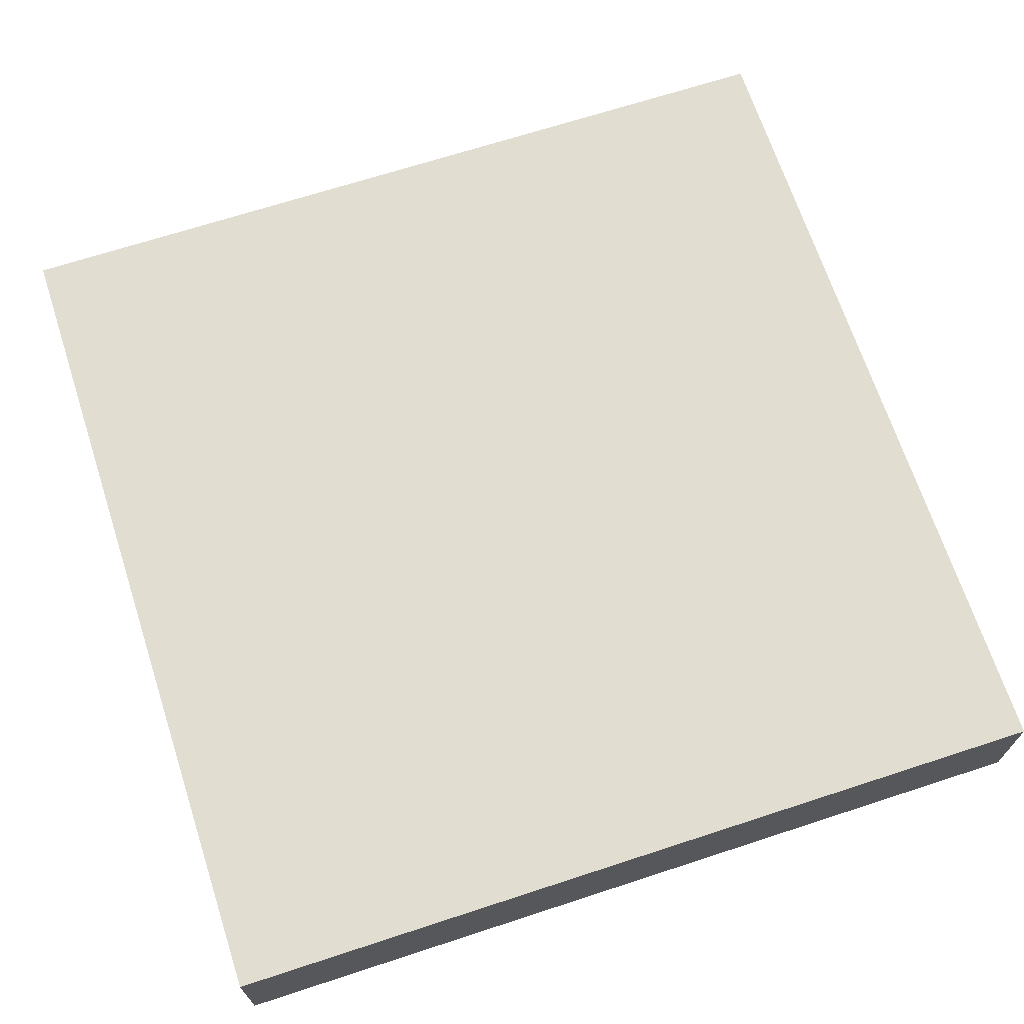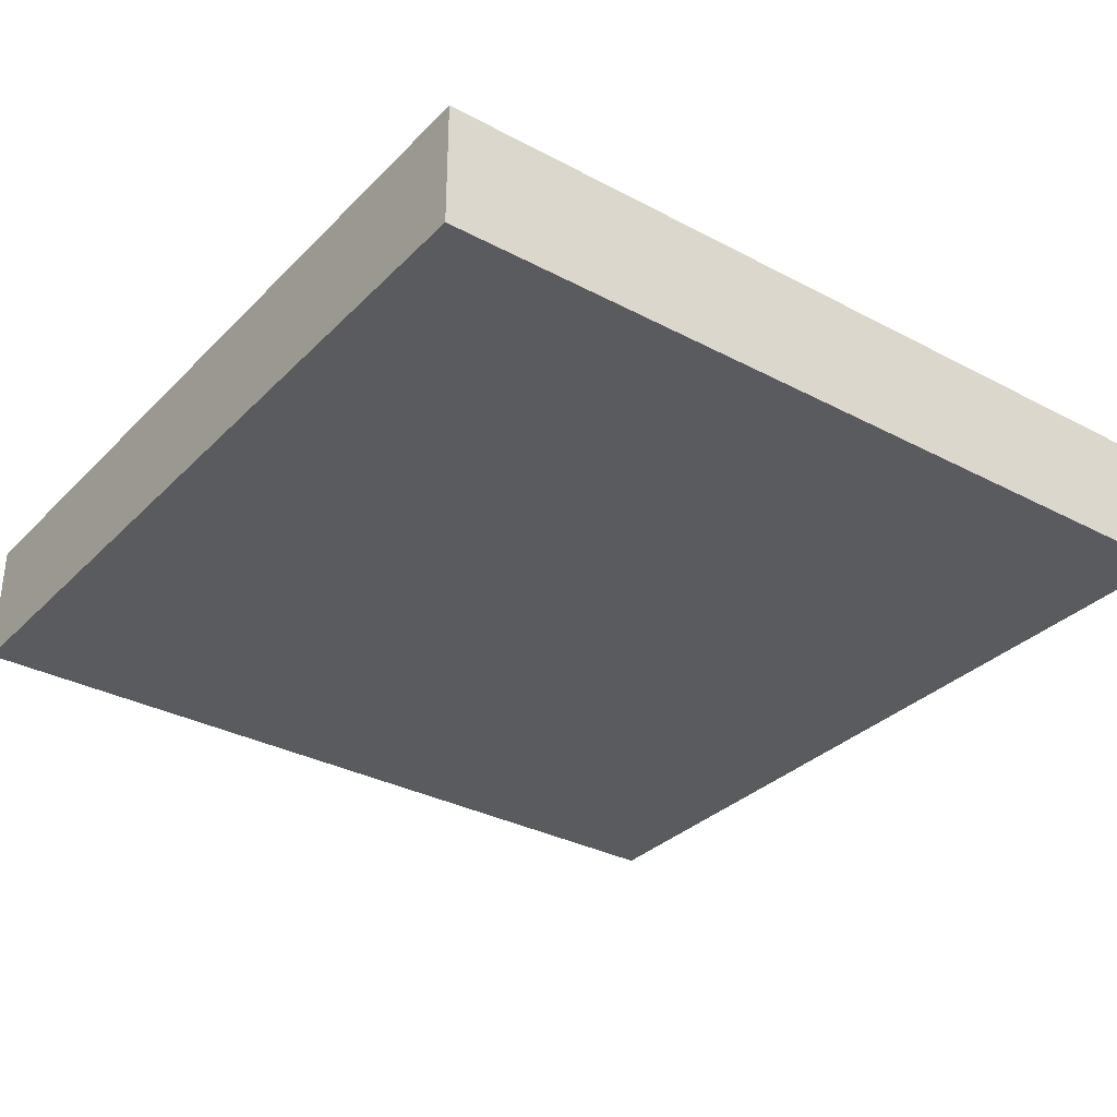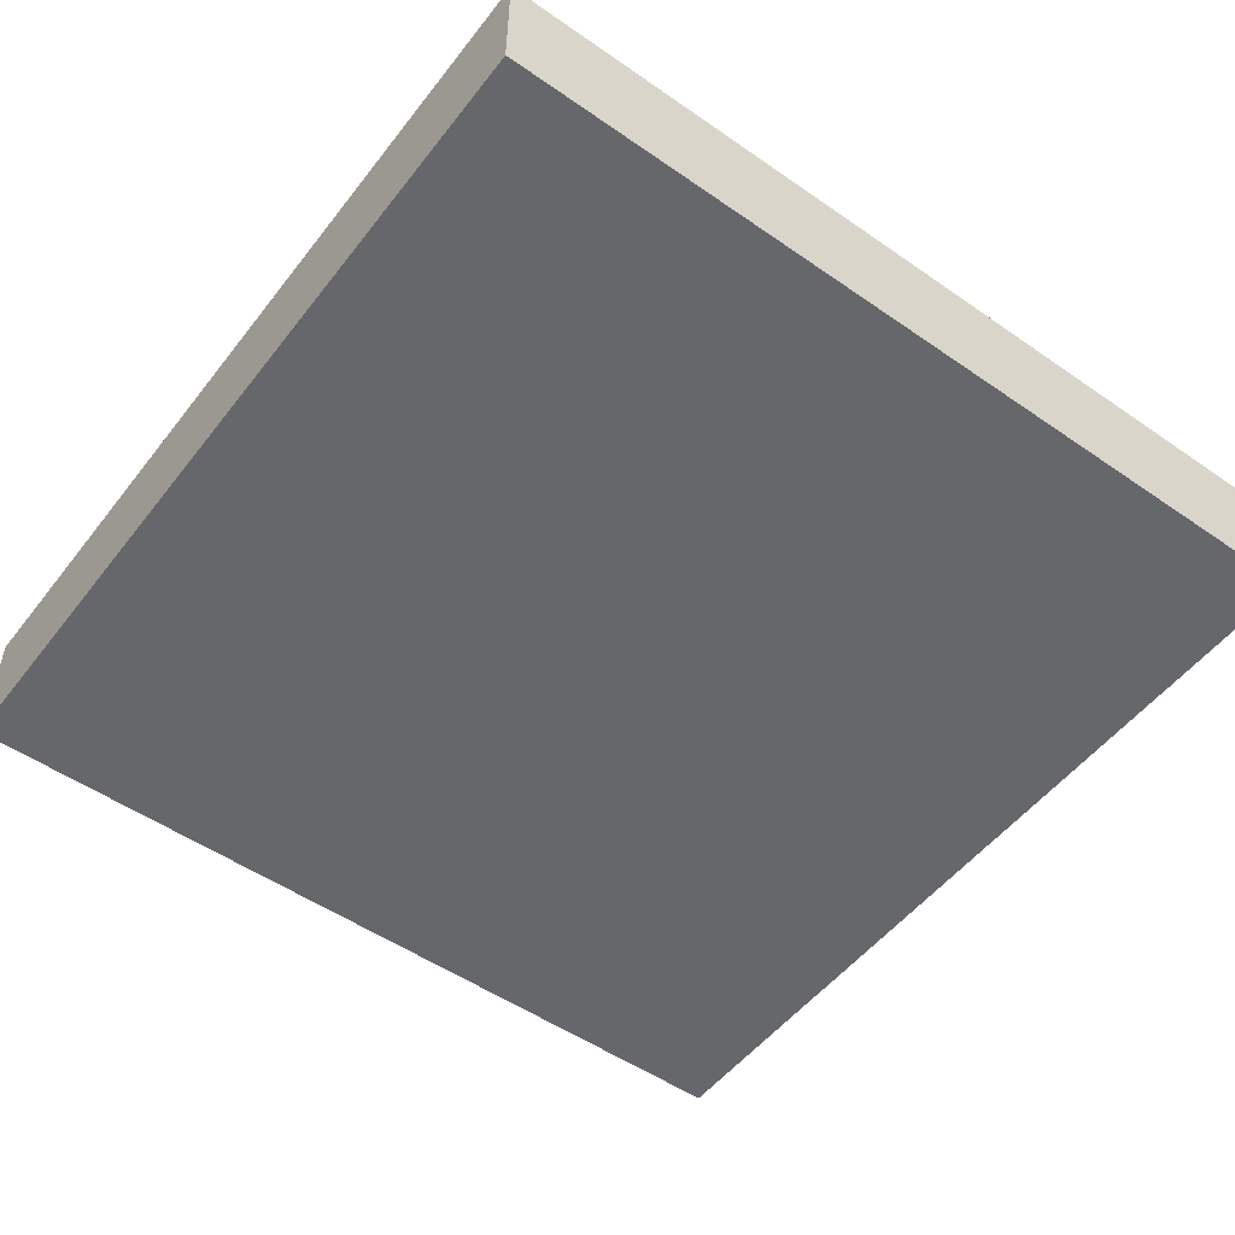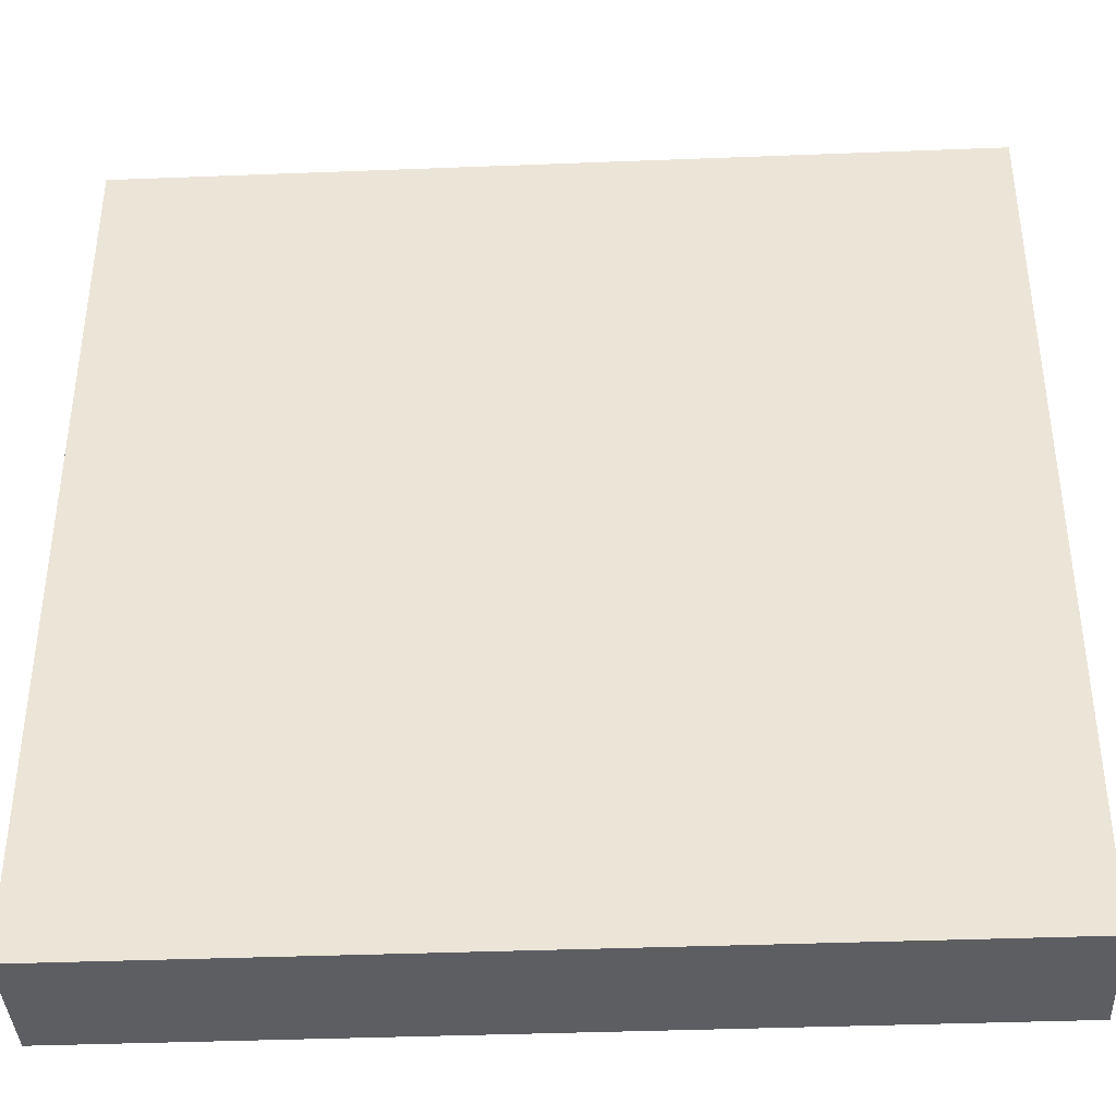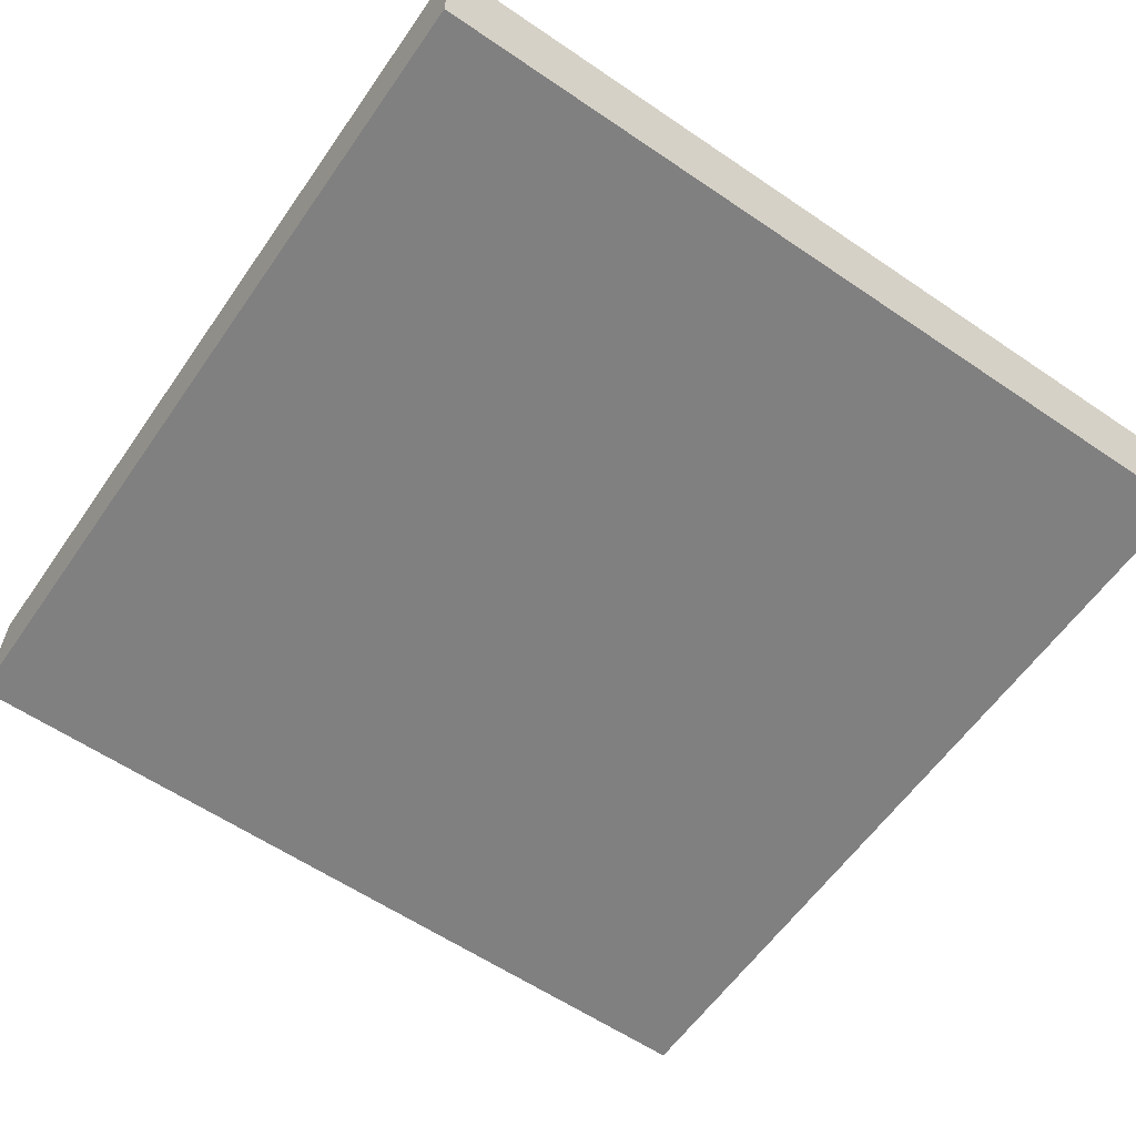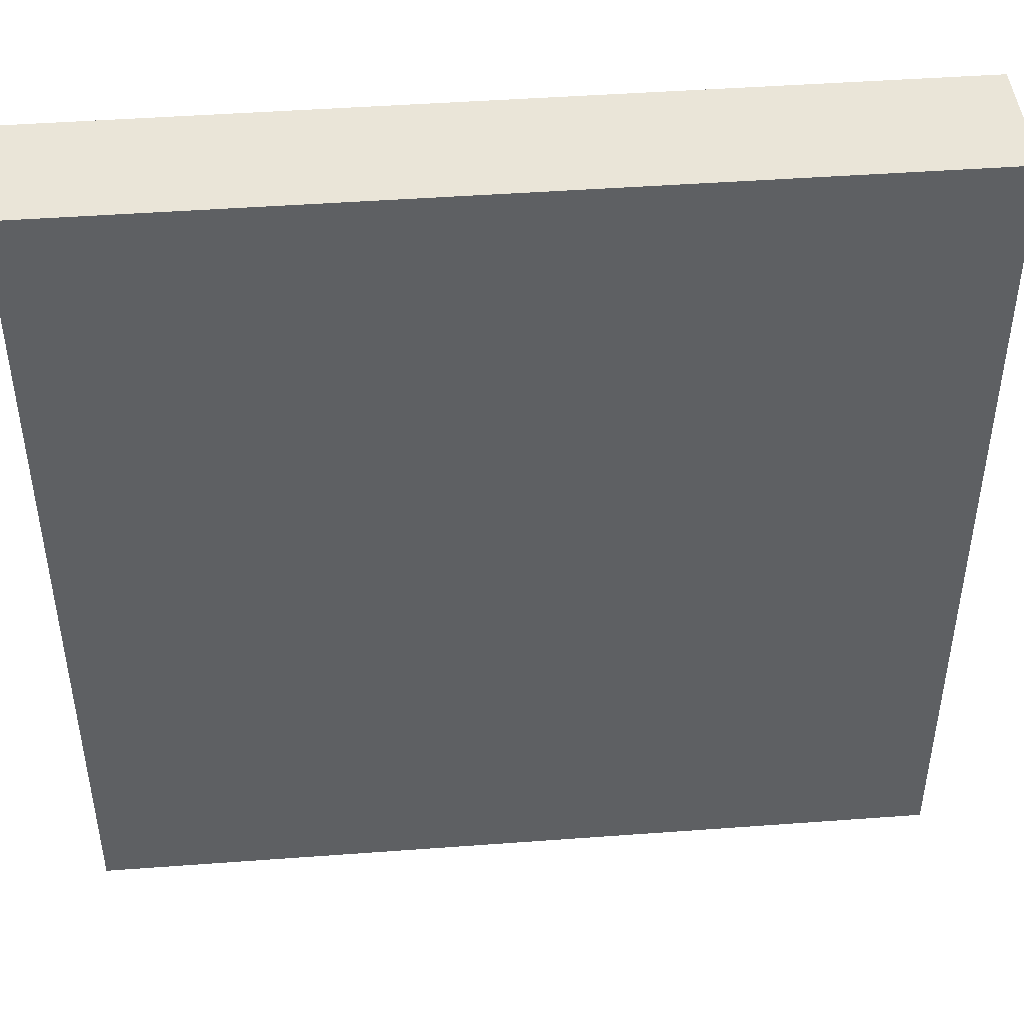
<metadata>
{"format":"obj","ext":"obj","renderer":"f3d","projection":"perspective","resolution":1024,"background":"white","views":[{"elev":68.4,"azim":-18.1,"up":"+Y"},{"elev":-32.6,"azim":143.6,"up":"+Y"},{"elev":-52.1,"azim":53.2,"up":"+Y"},{"elev":-38.8,"azim":2.8,"up":"+Z"},{"elev":-60.1,"azim":-124.8,"up":"+Y"},{"elev":45.2,"azim":-4.9,"up":"+Z"}]}
</metadata>
<code>
g default
v -0.3823 -0.05684 0.3823
v 0.3823 -0.05684 0.3823
v -0.3823 0.05684 0.3823
v 0.3823 0.05684 0.3823
v -0.3823 0.05684 -0.3823
v 0.3823 0.05684 -0.3823
v -0.3823 -0.05684 -0.3823
v 0.3823 -0.05684 -0.3823
g pCube42
f 1 2 4 3
f 3 4 6 5
f 5 6 8 7
f 7 8 2 1
f 2 8 6 4
f 7 1 3 5

</code>
